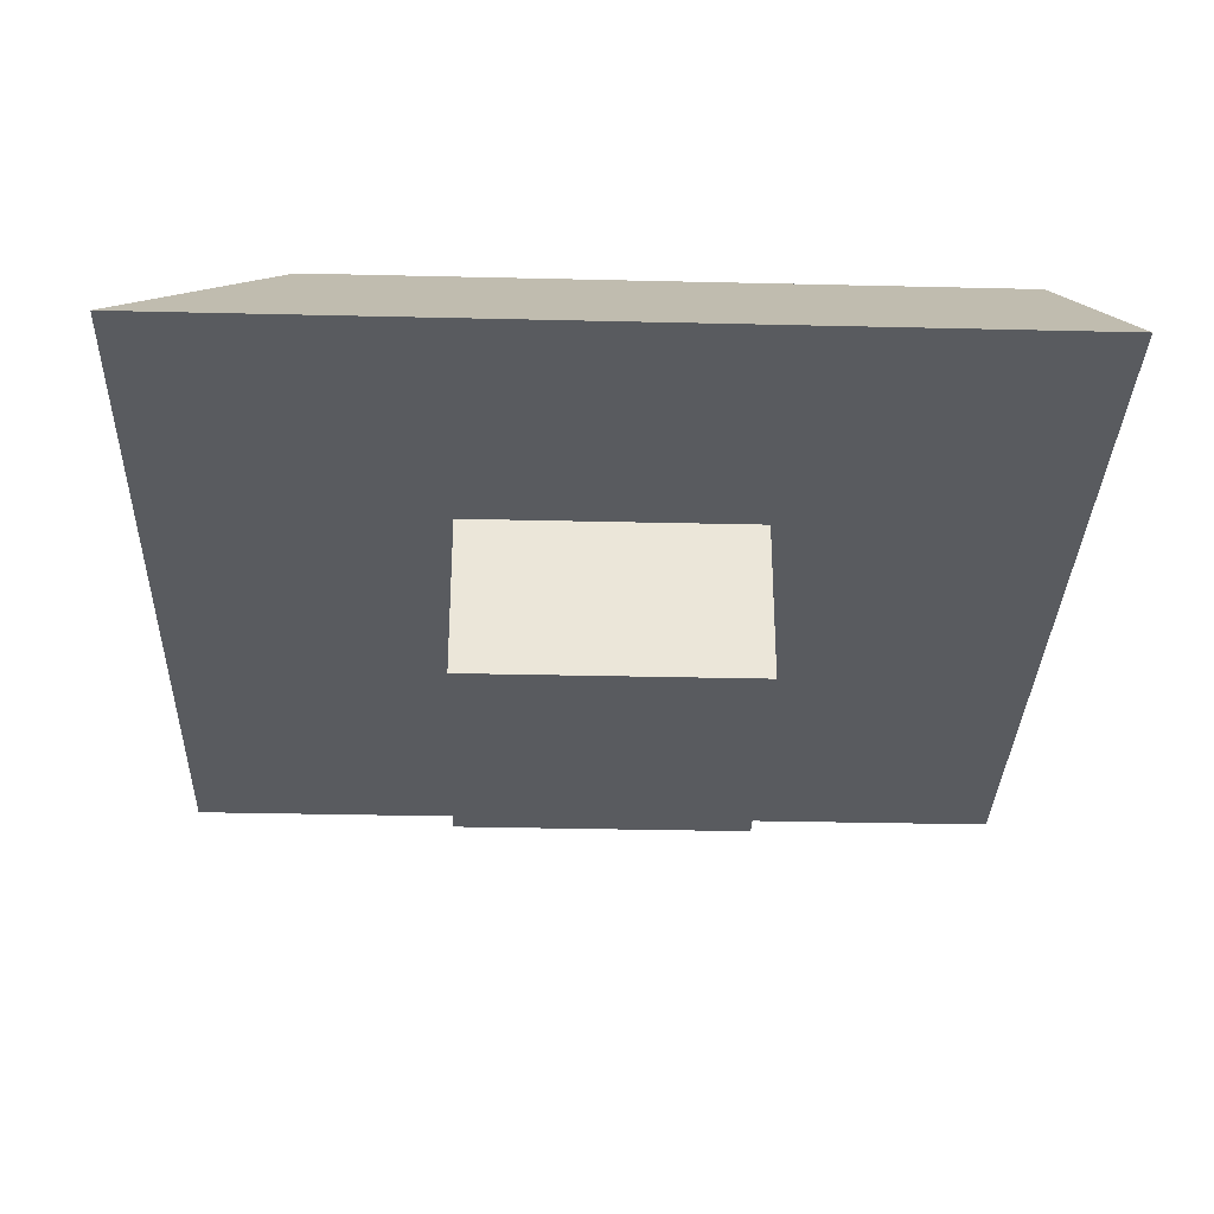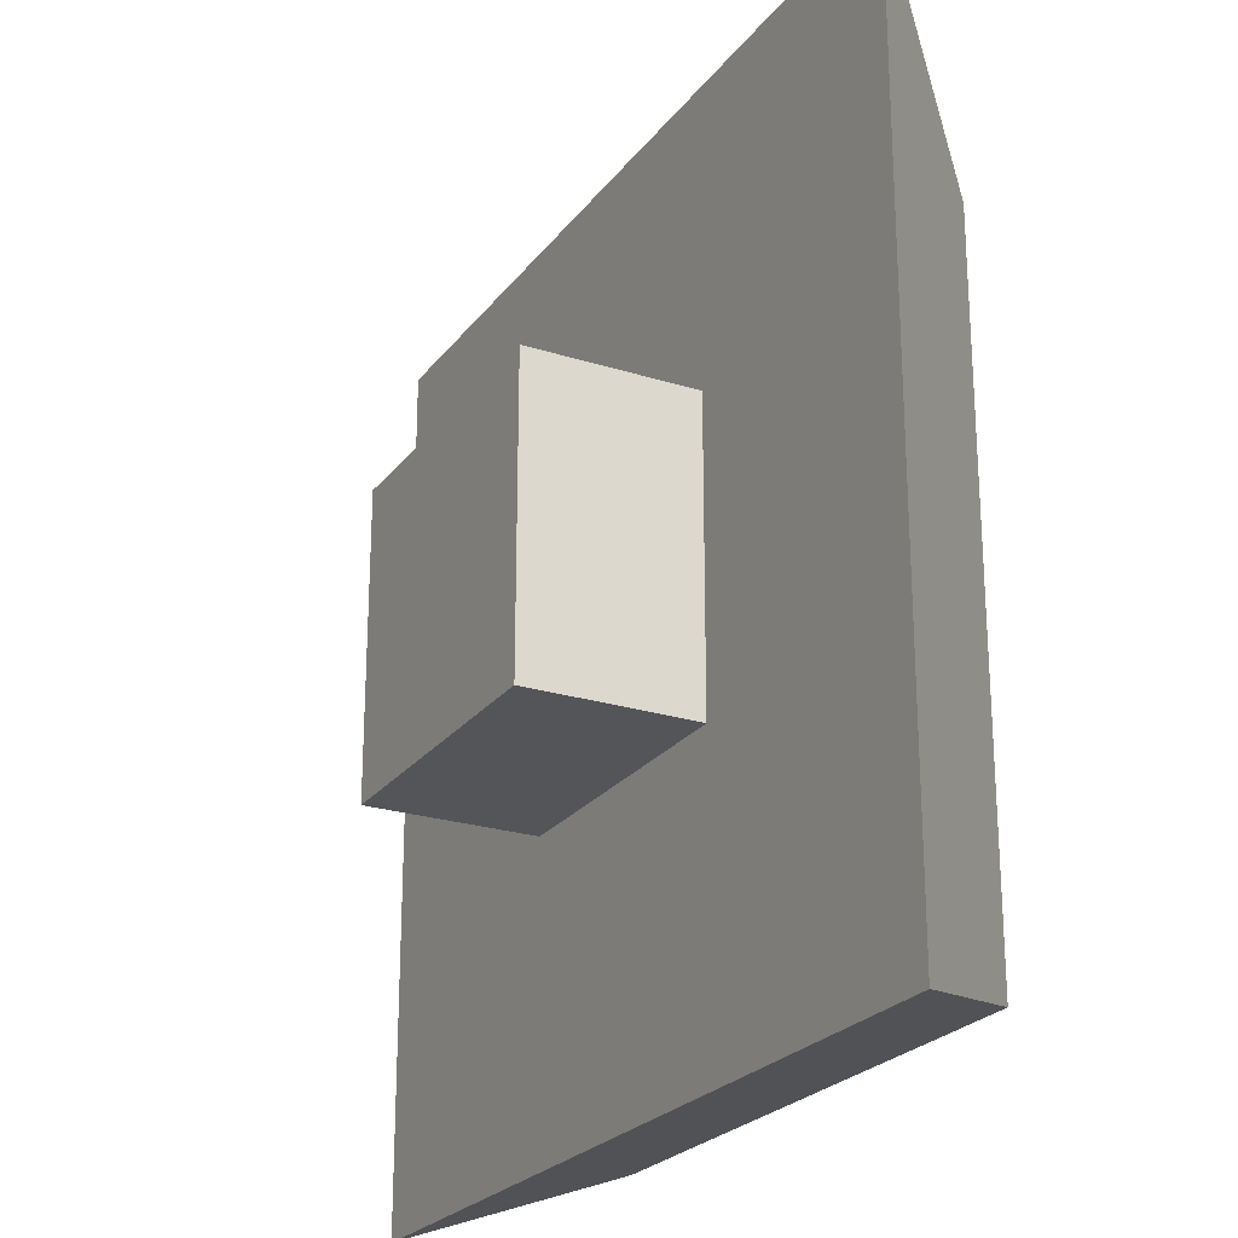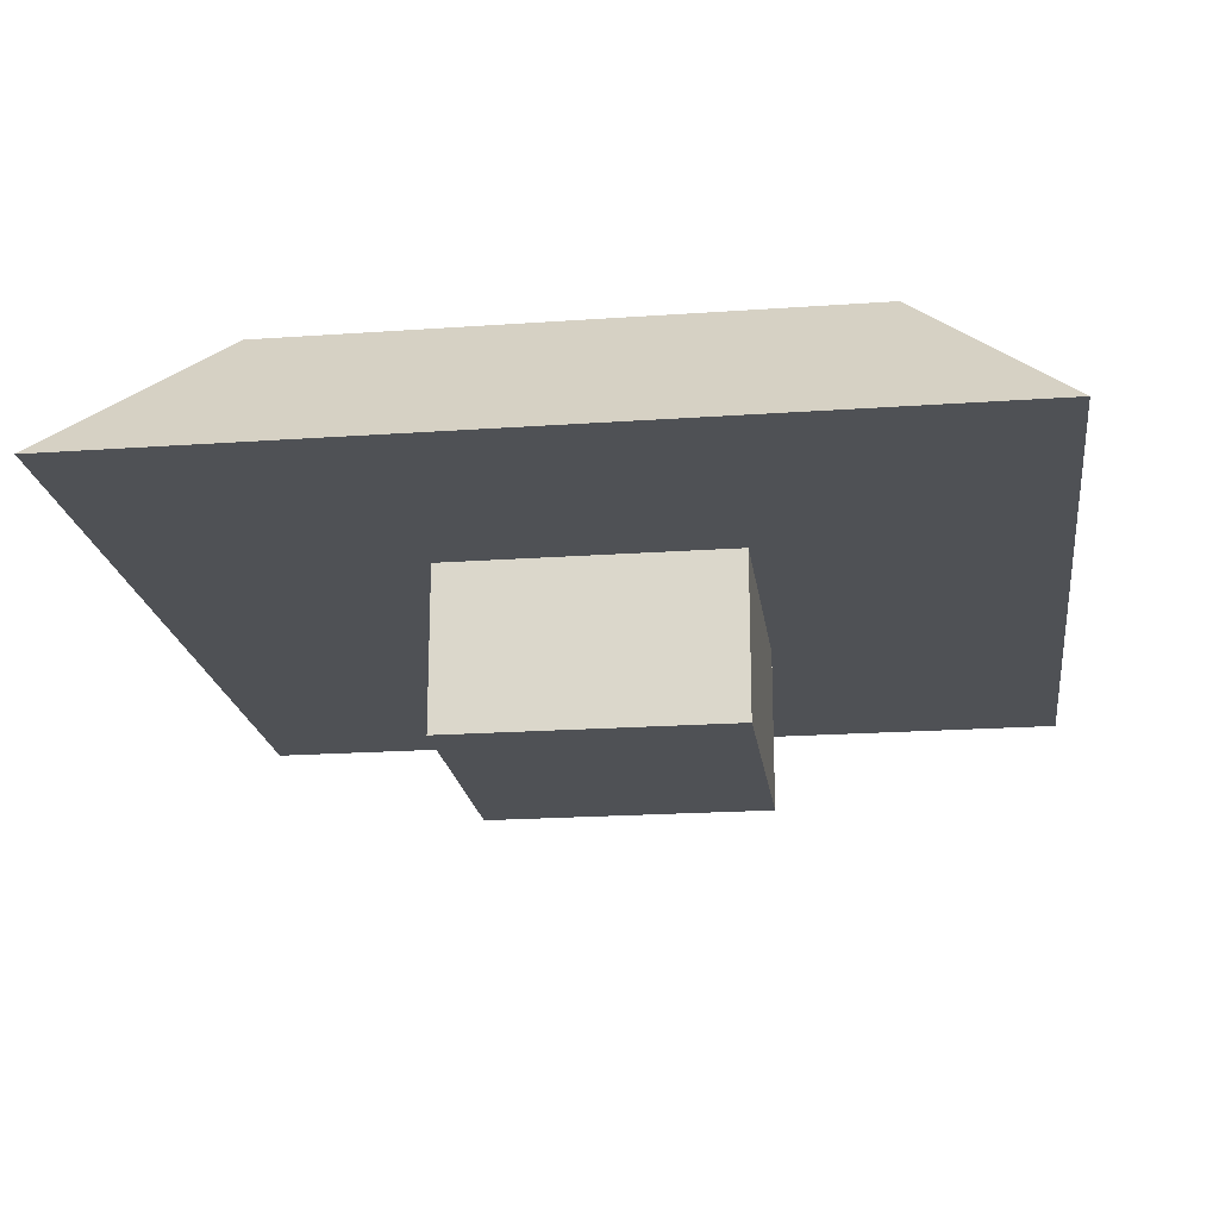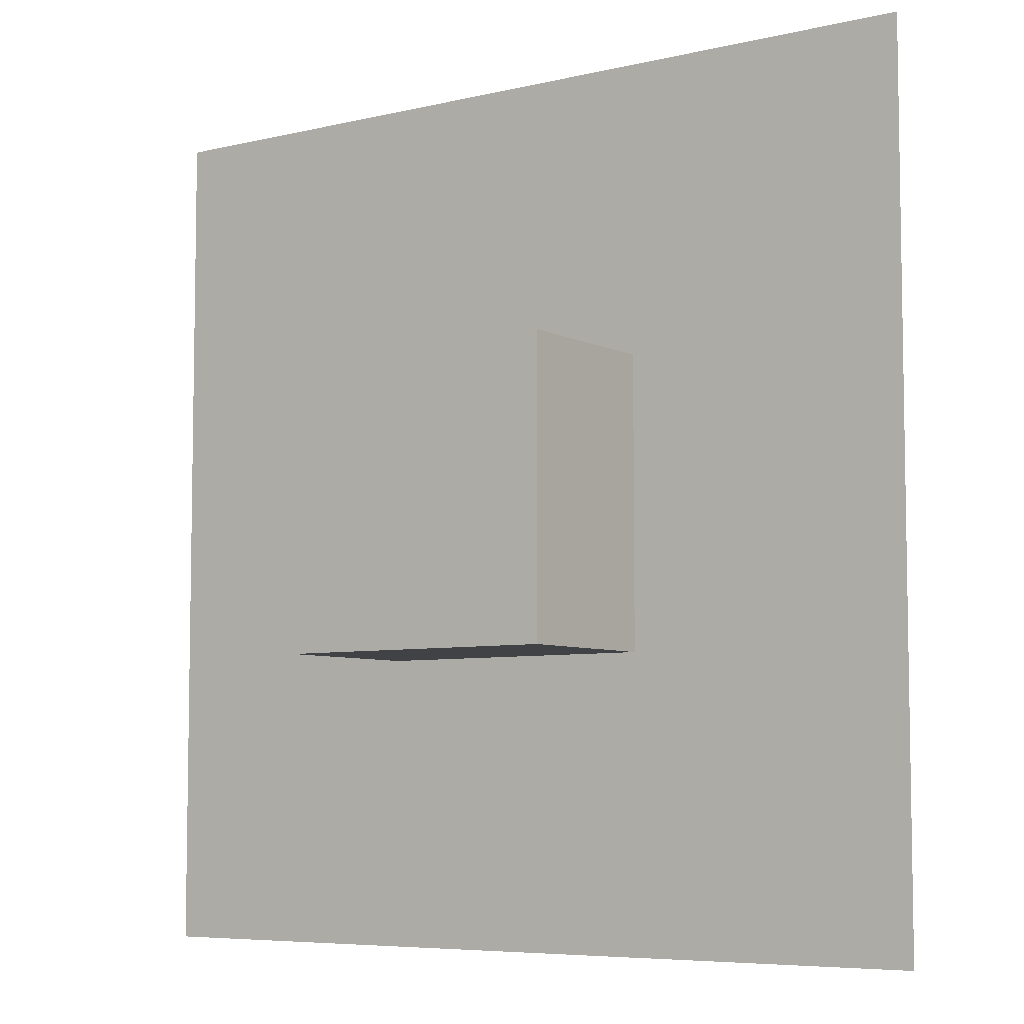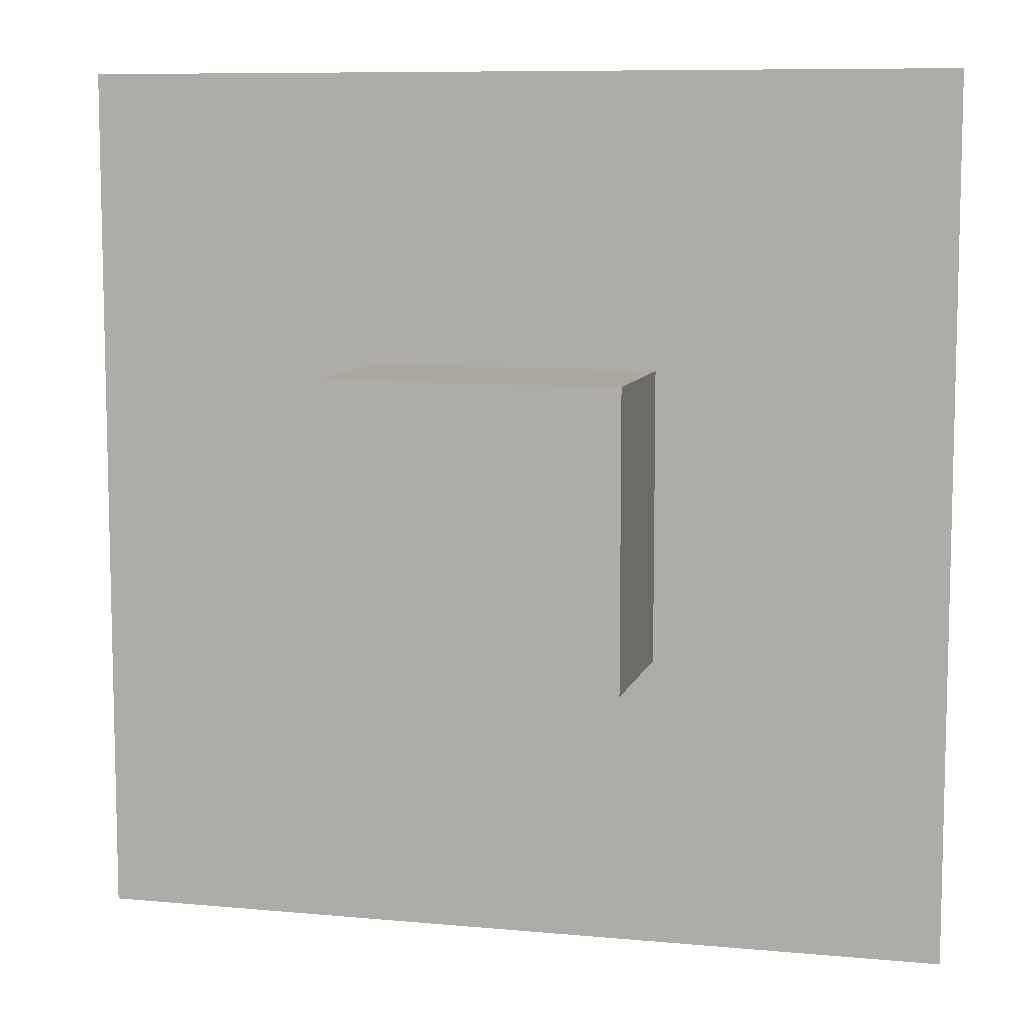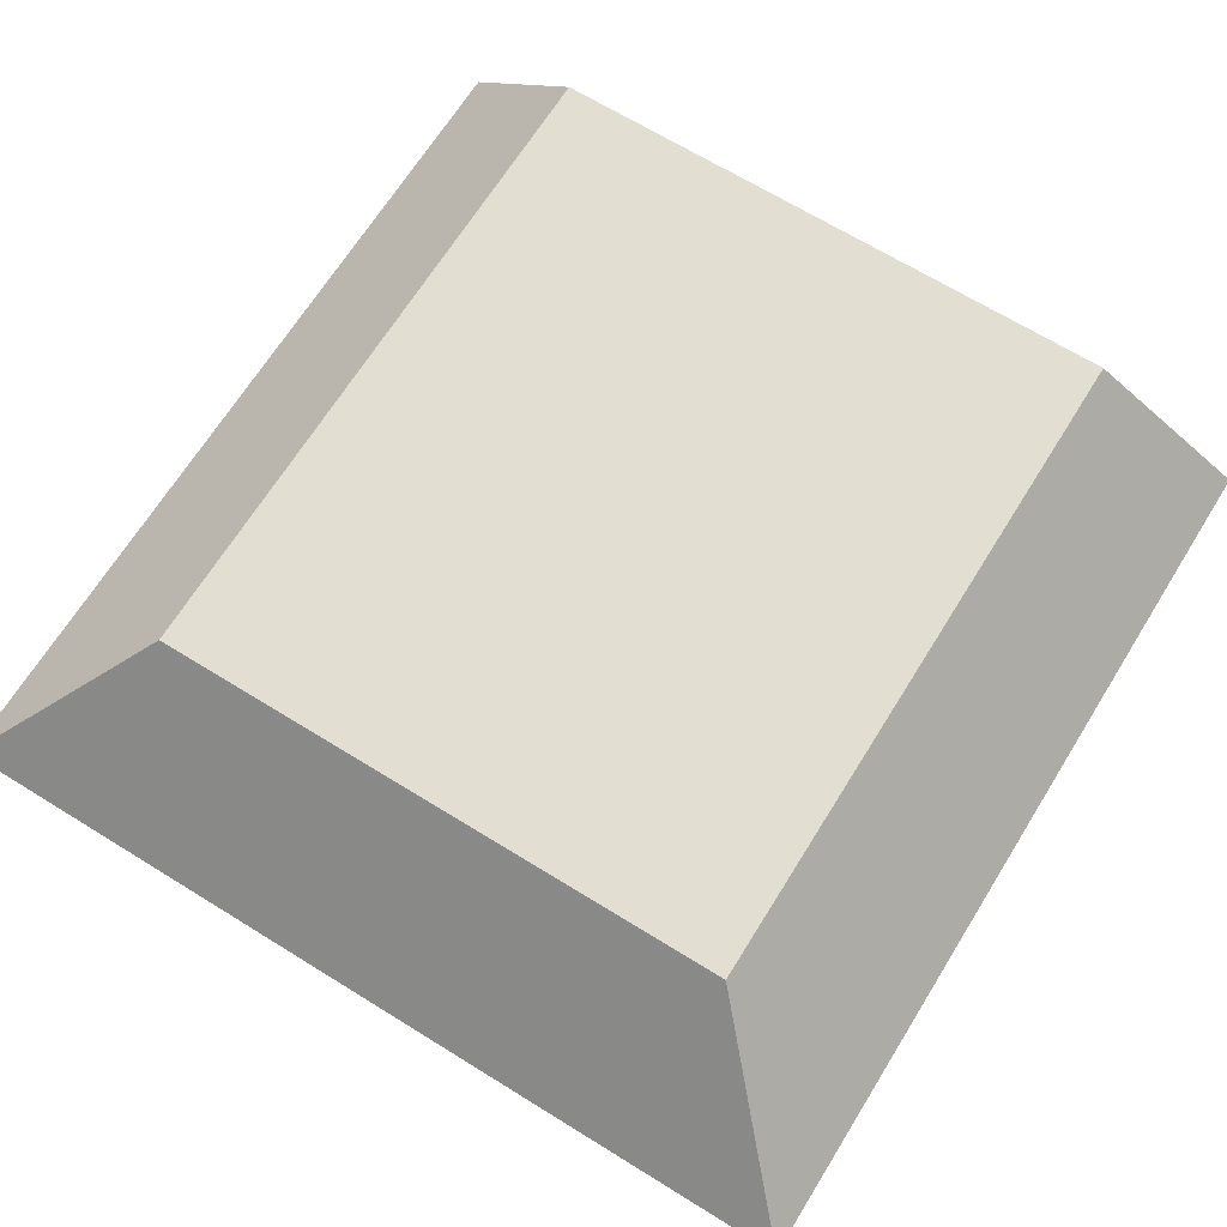
<metadata>
{"format":"obj","ext":"obj","renderer":"f3d","projection":"perspective","resolution":1024,"background":"white","views":[{"elev":-32.5,"azim":88.1,"up":"+Y"},{"elev":-24.0,"azim":62.3,"up":"+Z"},{"elev":-19.9,"azim":7.5,"up":"+Y"},{"elev":-6.4,"azim":35.5,"up":"+Z"},{"elev":8.6,"azim":14.2,"up":"+Z"},{"elev":67.4,"azim":31.8,"up":"+Y"}]}
</metadata>
<code>
o KB_-_Key_1_4/KB_-_Key_1/mesh13/mesh13-geometry#mesh13-geometry
v 0.05695 0.002467 -0.1286
v 0.08241 0.002467 -0.1031
v 0.05695 0.002467 -0.1031
v 0.08241 0.002467 -0.1286
v 0.05695 0.0169 -0.1031
v 0.05695 0.0169 -0.1286
v 0.08241 0.0169 -0.1031
v 0.08241 0.0169 -0.1286
v 0.1079 0.0169 -0.07768
v 0.03148 0.0169 -0.1541
v 0.1079 0.0169 -0.1541
v 0.03148 0.0169 -0.07768
v 0.09514 0.03132 -0.09041
v 0.04421 0.03132 -0.1498
v 0.04421 0.03132 -0.09041
v 0.09514 0.03132 -0.1498
f 1 2 3
f 2 1 4
f 3 2 1
f 4 1 2
f 2 5 3
f 3 5 2
f 3 6 1
f 1 6 3
f 6 4 1
f 1 4 6
f 4 7 2
f 2 7 4
f 5 2 7
f 7 2 5
f 6 3 5
f 5 3 6
f 4 6 8
f 8 6 4
f 7 4 8
f 8 4 7
f 7 6 5
f 5 6 7
f 9 5 7
f 7 5 9
f 10 6 5
f 5 6 10
f 6 7 8
f 8 7 6
f 6 11 8
f 8 11 6
f 8 11 7
f 7 11 8
f 12 5 9
f 9 5 12
f 9 7 11
f 11 7 9
f 6 10 11
f 11 10 6
f 5 12 10
f 10 12 5
f 13 12 9
f 9 12 13
f 11 13 9
f 9 13 11
f 14 11 10
f 10 11 14
f 15 10 12
f 12 10 15
f 12 13 15
f 15 13 12
f 13 11 16
f 16 11 13
f 11 14 16
f 16 14 11
f 10 15 14
f 14 15 10
f 16 15 13
f 13 15 16
f 15 16 14
f 14 16 15

</code>
